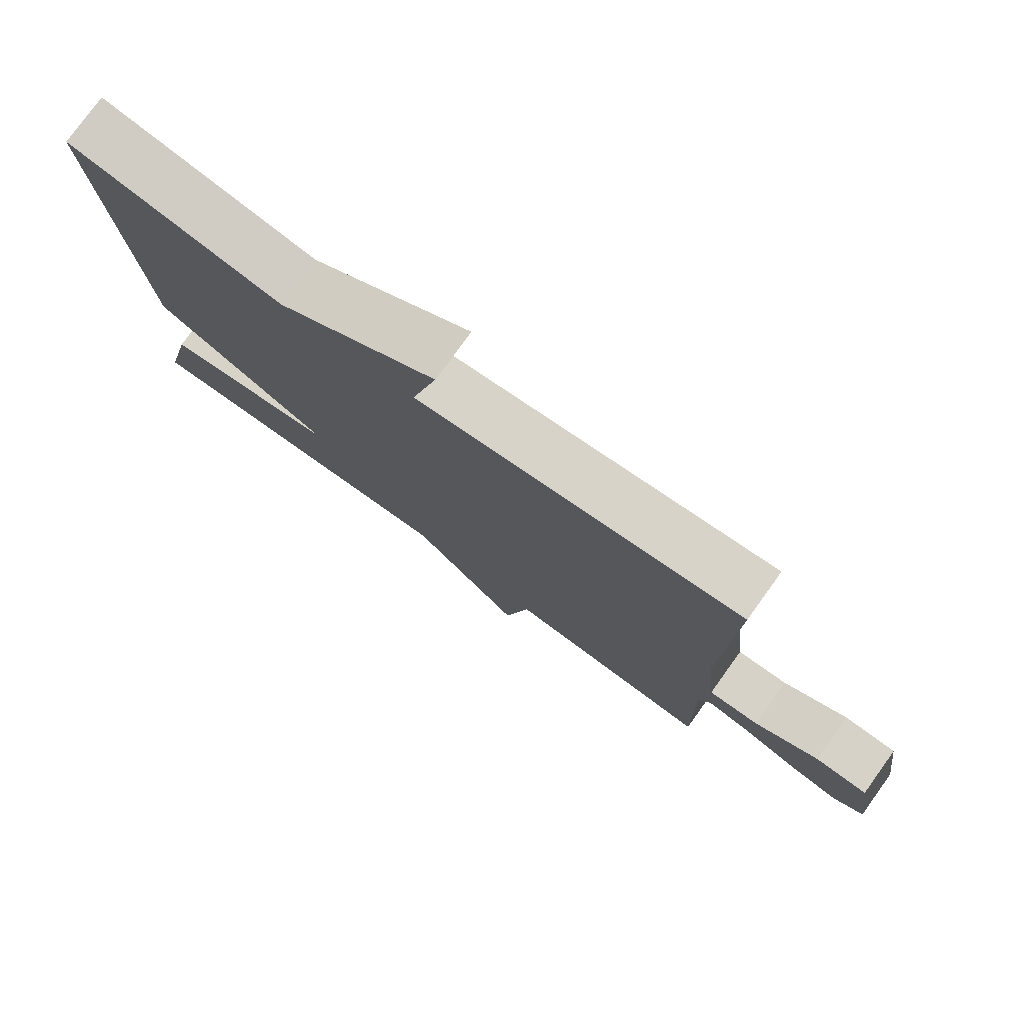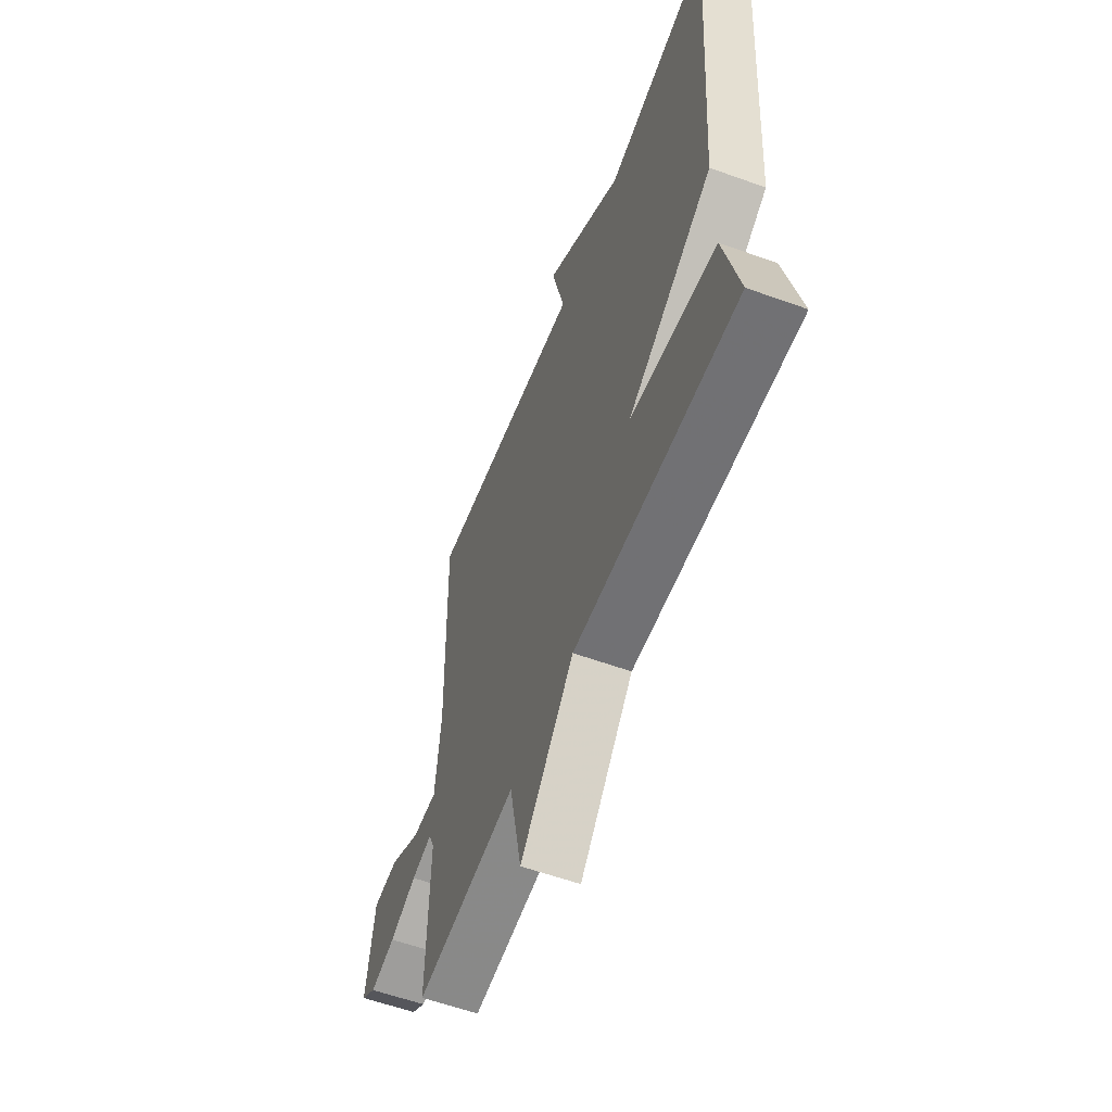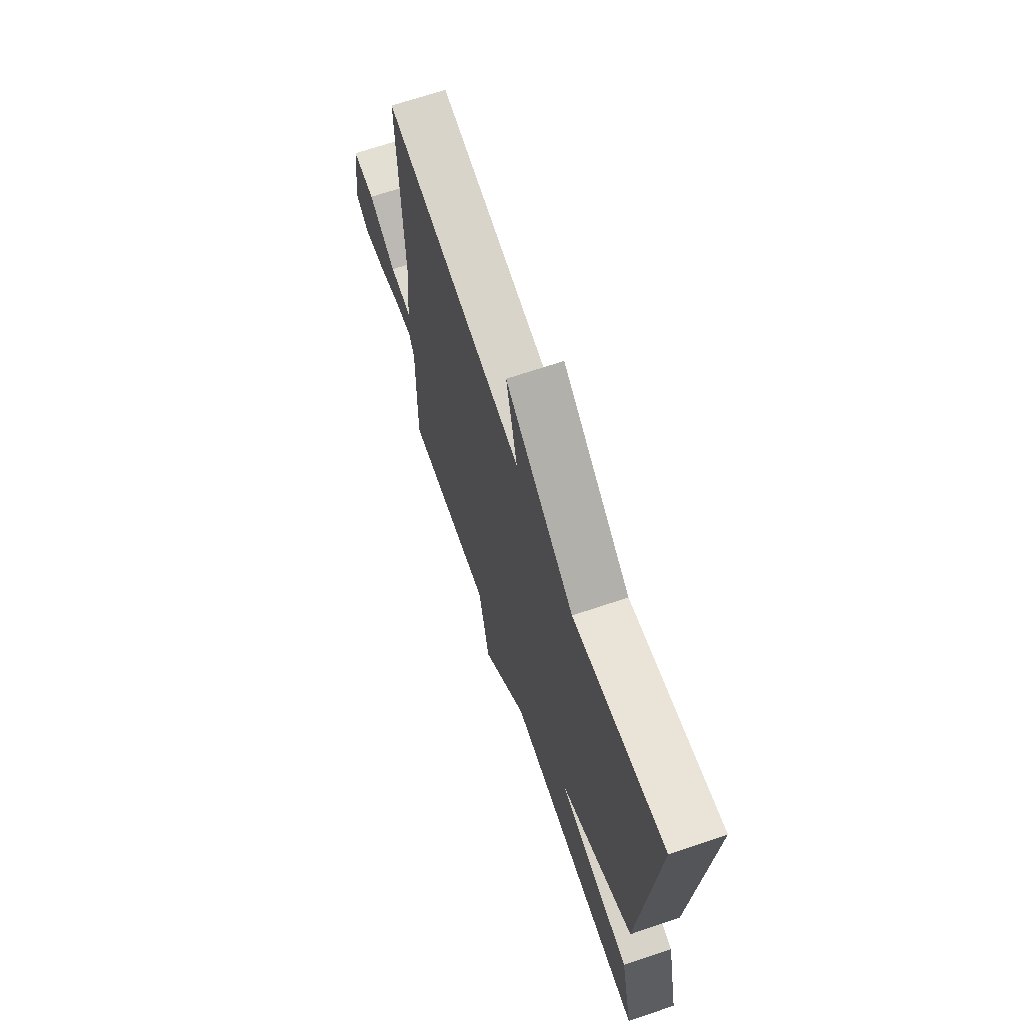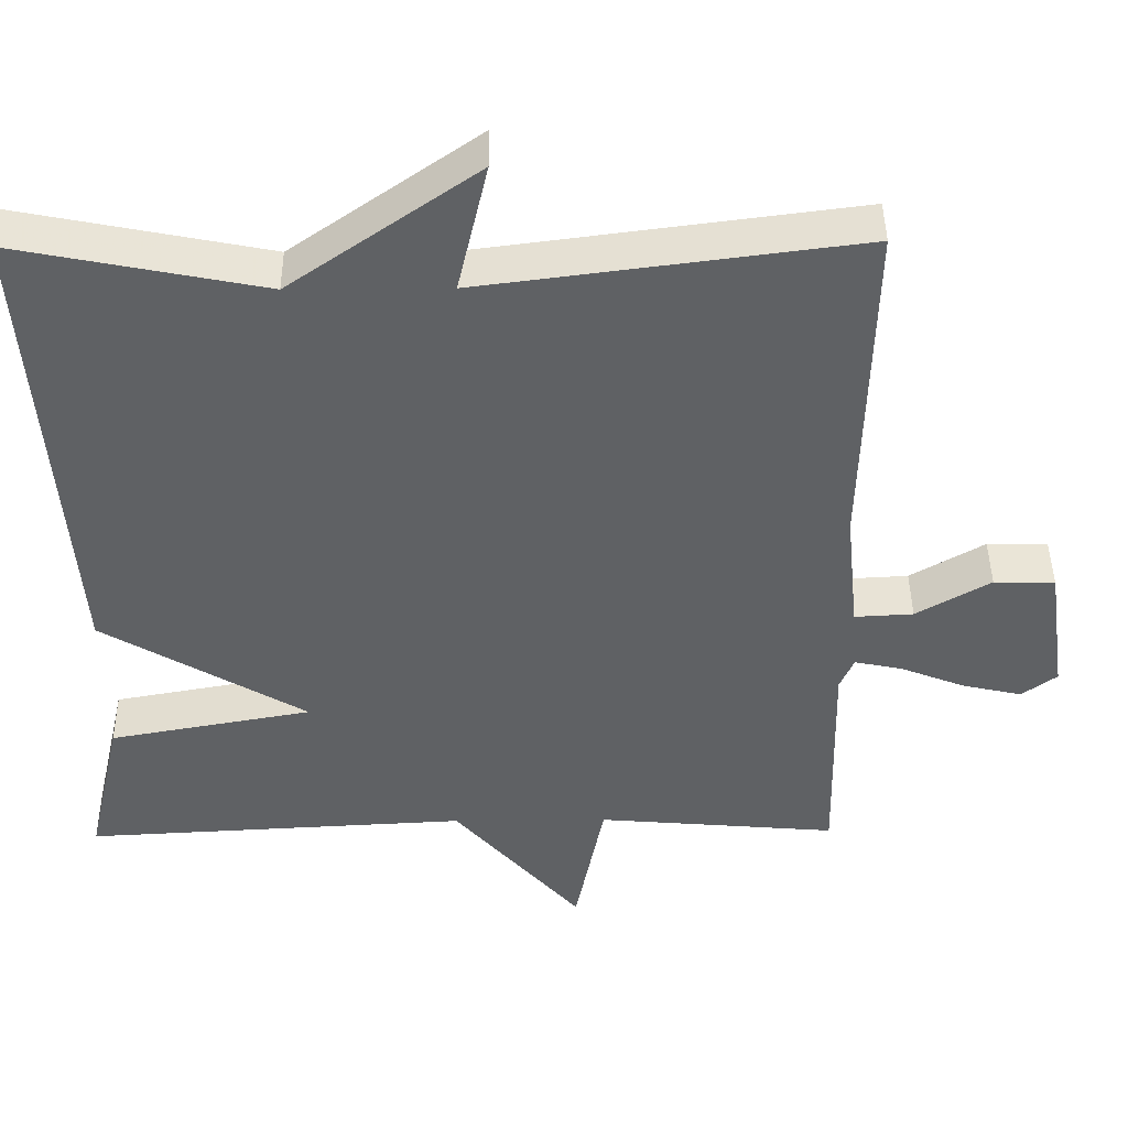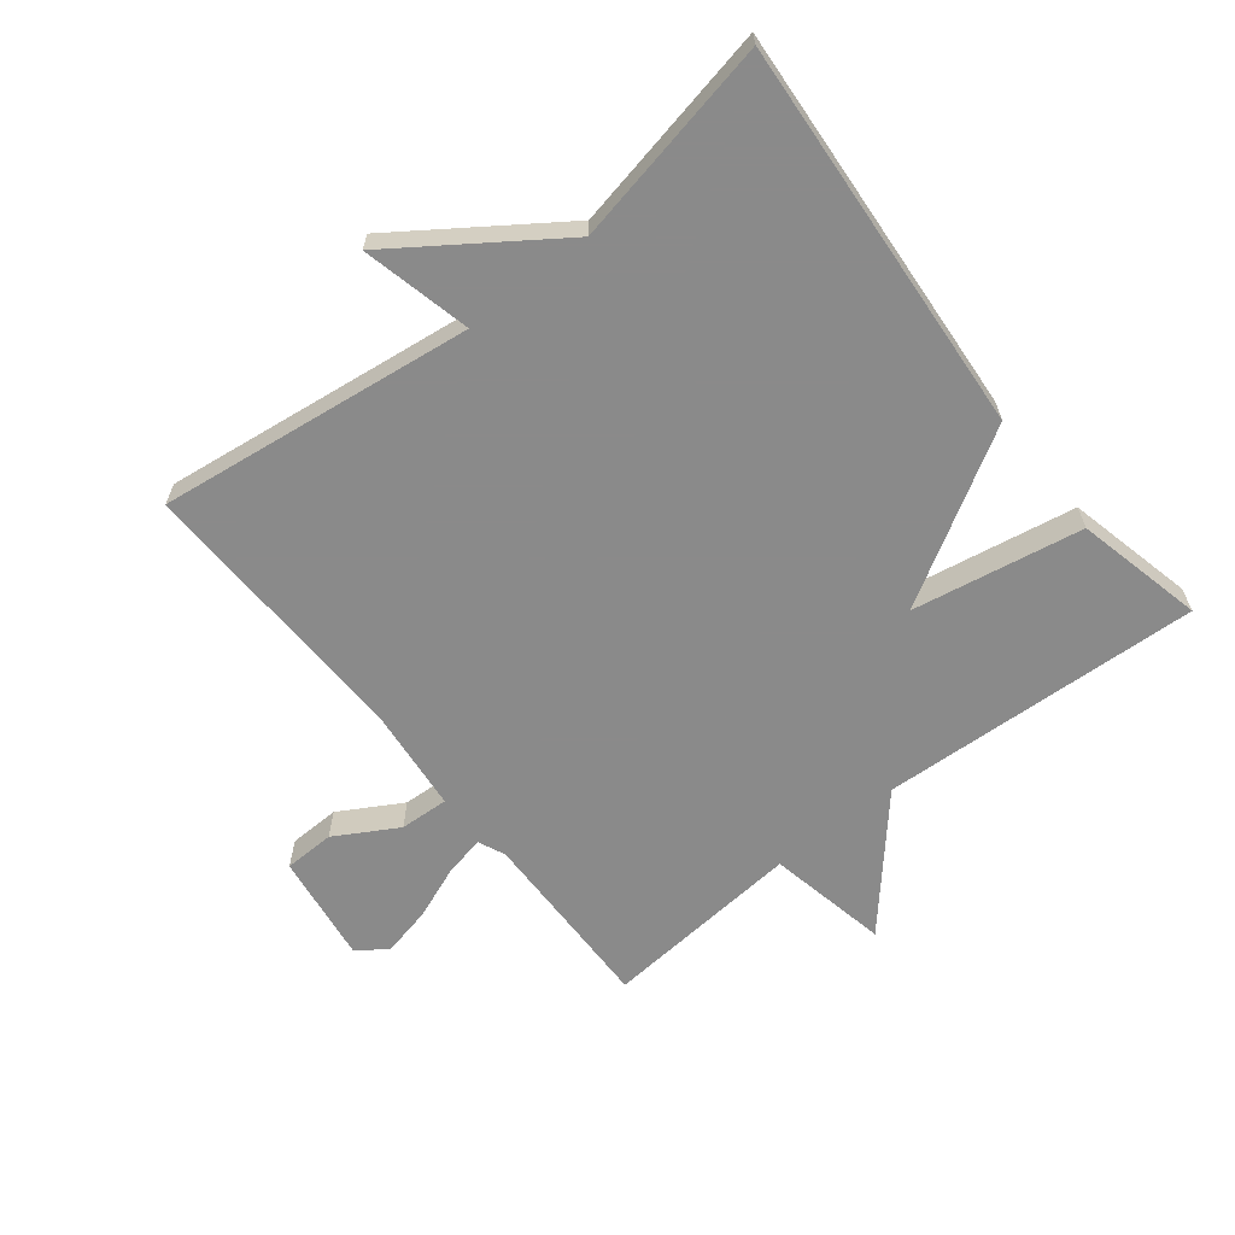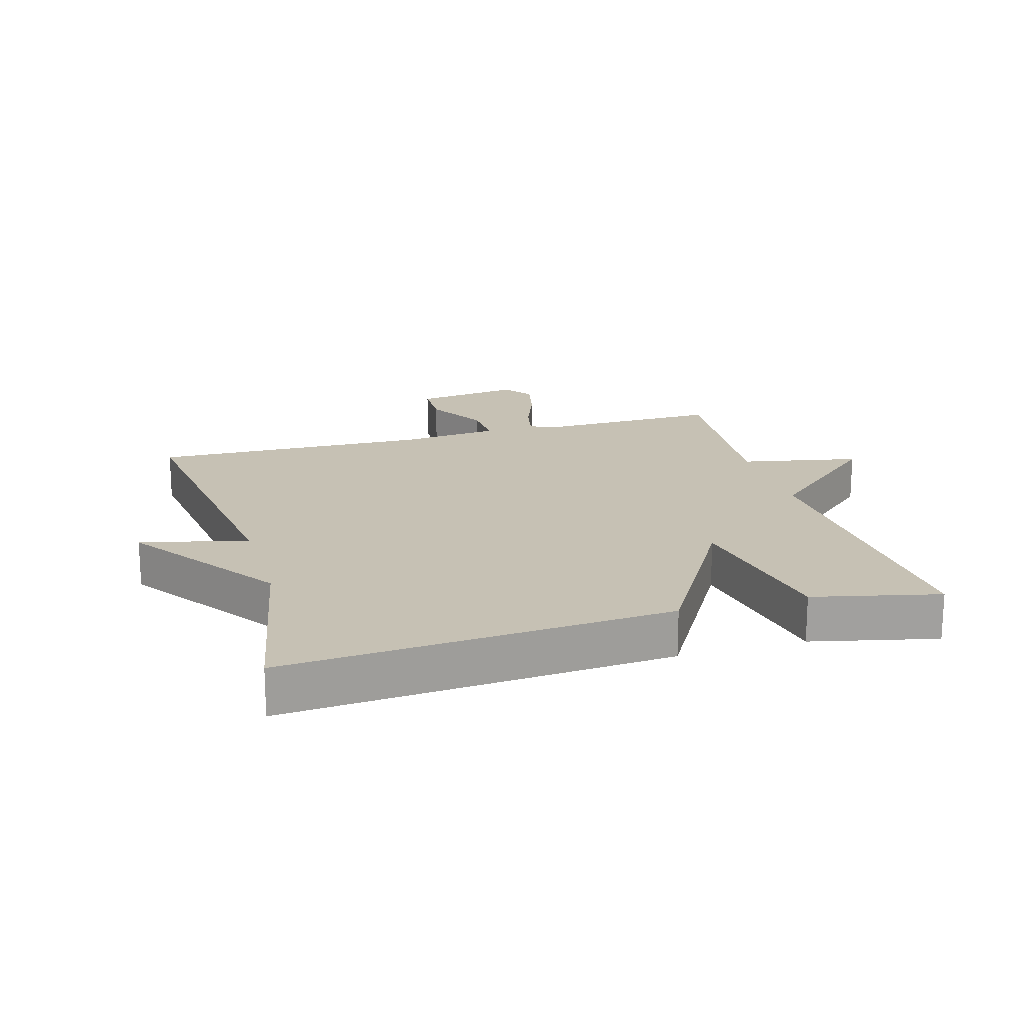
<metadata>
{"format":"obj","ext":"obj","renderer":"f3d","projection":"perspective","resolution":1024,"background":"white","views":[{"elev":78.0,"azim":-144.2,"up":"+Z"},{"elev":-58.3,"azim":69.5,"up":"+Z"},{"elev":68.2,"azim":71.3,"up":"+Z"},{"elev":43.5,"azim":179.4,"up":"+Z"},{"elev":-63.6,"azim":38.5,"up":"+Y"},{"elev":18.5,"azim":73.9,"up":"+Y"}]}
</metadata>
<code>
v -0.5 0.07 -0.5
v -0.494 0.07 -0.213
v -0.512 0.07 -0.172
v -0.574 0.07 -0.185
v -0.656 0.07 -0.217
v -0.732 0.07 -0.234
v -0.777 0.07 -0.201
v -0.753 0.07 -0.033
v -0.675 0.07 -0.031
v -0.58 0.07 -0.086
v -0.505 0.07 -0.09
v -0.489 0.07 0.066
v -0.5 0.07 0.5
v -0.017 0.07 0.437
v -0.056 0.07 0.604
v 0.183 0.07 0.437
v 0.5 0.07 0.5
v 0.455 0.07 -0.104
v 0.195 0.07 -0.257
v 0.455 0.07 -0.304
v 0.5 0.07 -0.5
v 0.008 0.07 -0.474
v -0.155 0.07 -0.659
v -0.192 0.07 -0.474
v -0.5 0 -0.5
v -0.494 0 -0.213
v -0.512 0 -0.172
v -0.574 0 -0.185
v -0.656 0 -0.217
v -0.732 0 -0.234
v -0.777 0 -0.201
v -0.753 0 -0.033
v -0.675 0 -0.031
v -0.58 0 -0.086
v -0.505 0 -0.09
v -0.489 0 0.066
v -0.5 0 0.5
v -0.017 0 0.437
v -0.056 0 0.604
v 0.183 0 0.437
v 0.5 0 0.5
v 0.455 0 -0.104
v 0.195 0 -0.257
v 0.455 0 -0.304
v 0.5 0 -0.5
v 0.008 0 -0.474
v -0.155 0 -0.659
v -0.192 0 -0.474
f 22 23 24
f 19 20 21 22
f 19 22 24
f 24 1 2
f 19 24 2
f 18 19 2
f 17 18 2
f 16 17 2
f 14 15 16
f 12 13 14
f 16 2 3
f 14 16 3
f 12 14 3
f 11 12 3
f 8 9 10
f 7 8 10
f 6 7 10
f 5 6 10
f 4 5 10
f 3 4 10 11
f 48 47 46
f 46 45 44 43
f 48 46 43
f 26 25 48
f 26 48 43
f 26 43 42
f 26 42 41
f 26 41 40
f 40 39 38
f 38 37 36
f 27 26 40
f 27 40 38
f 27 38 36
f 27 36 35
f 34 33 32
f 34 32 31
f 34 31 30
f 34 30 29
f 34 29 28
f 35 34 28 27
f 1 25 26 2
f 2 26 27 3
f 3 27 28 4
f 4 28 29 5
f 5 29 30 6
f 6 30 31 7
f 7 31 32 8
f 8 32 33 9
f 9 33 34 10
f 10 34 35 11
f 11 35 36 12
f 12 36 37 13
f 13 37 38 14
f 14 38 39 15
f 15 39 40 16
f 16 40 41 17
f 17 41 42 18
f 18 42 43 19
f 19 43 44 20
f 20 44 45 21
f 21 45 46 22
f 22 46 47 23
f 23 47 48 24
f 24 48 25 1

</code>
